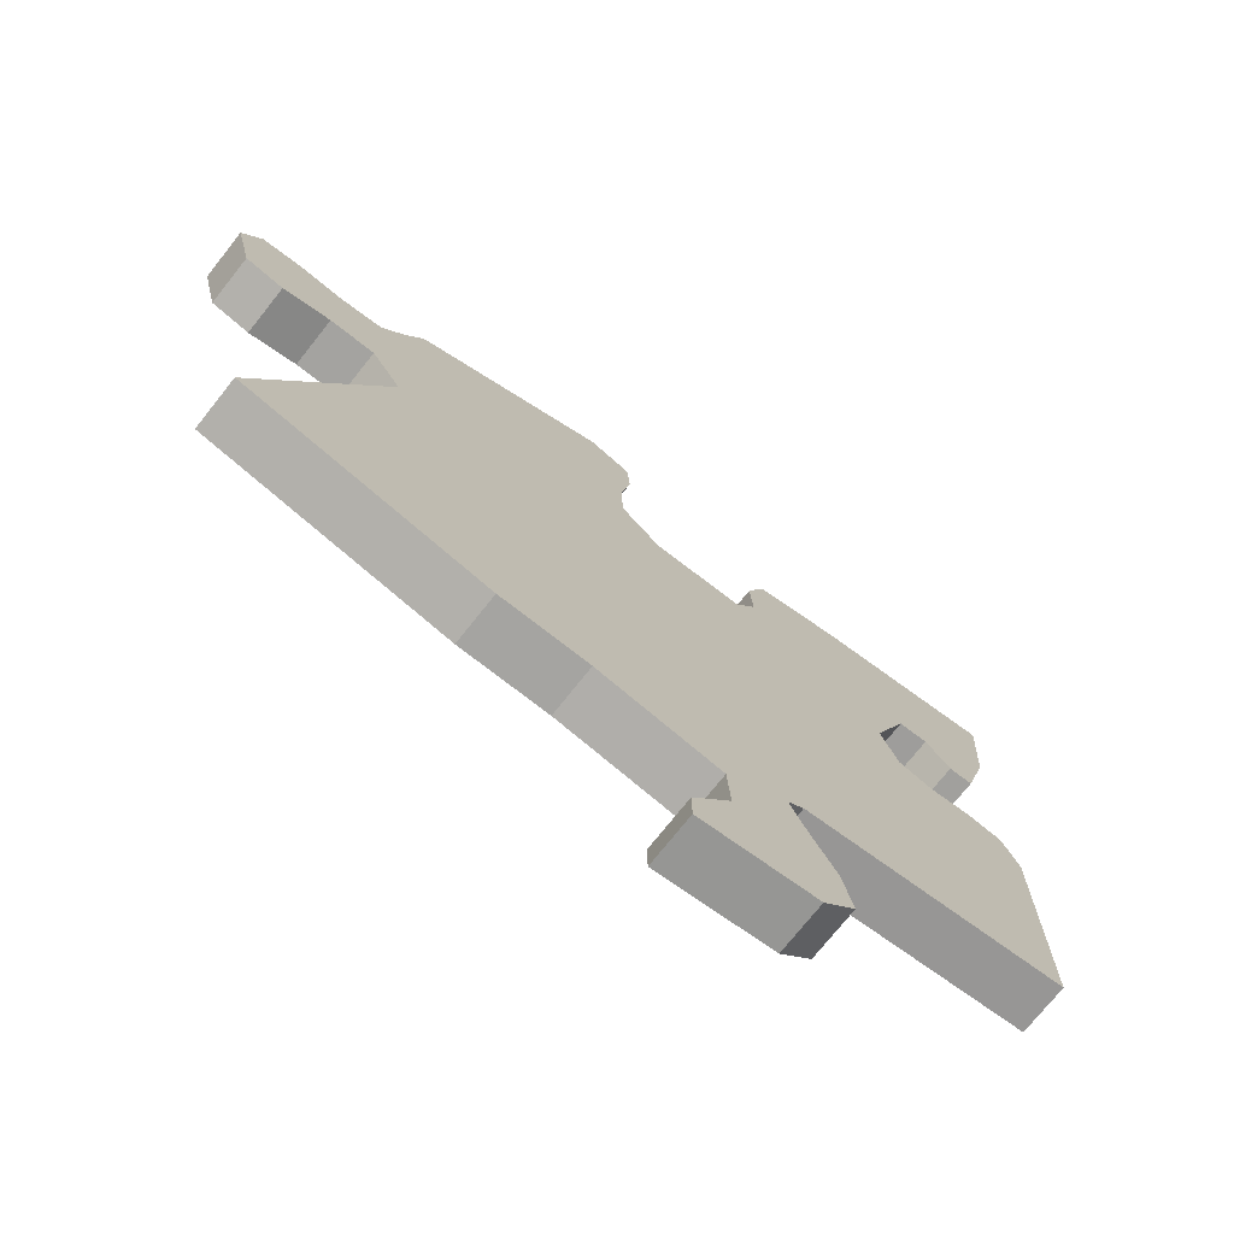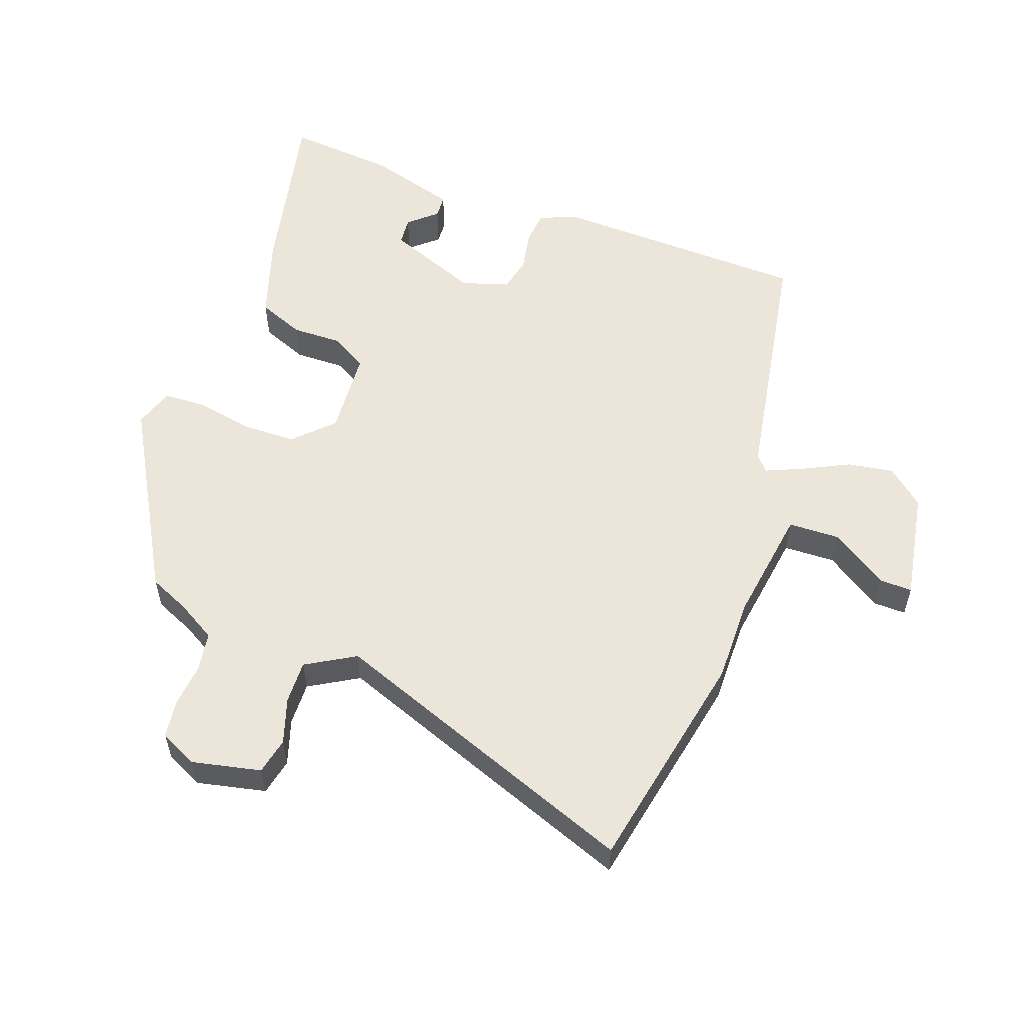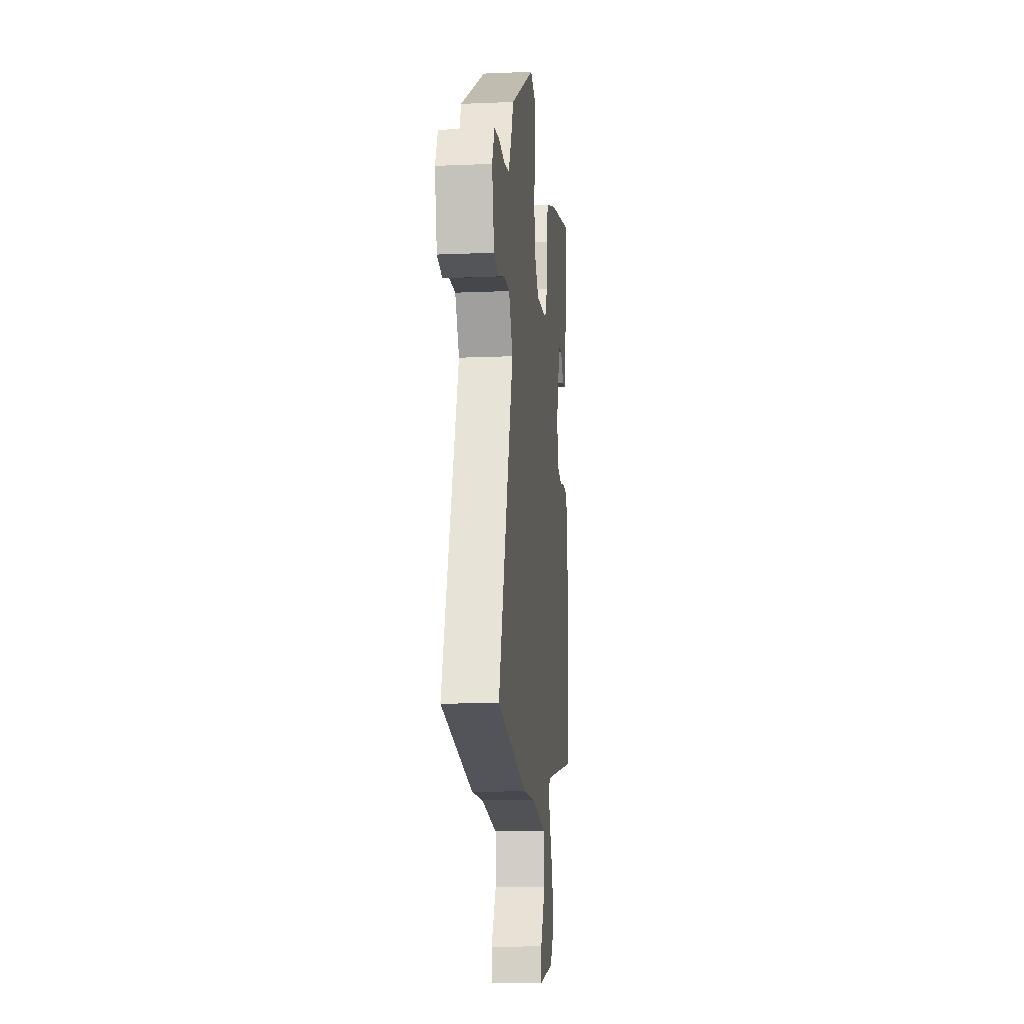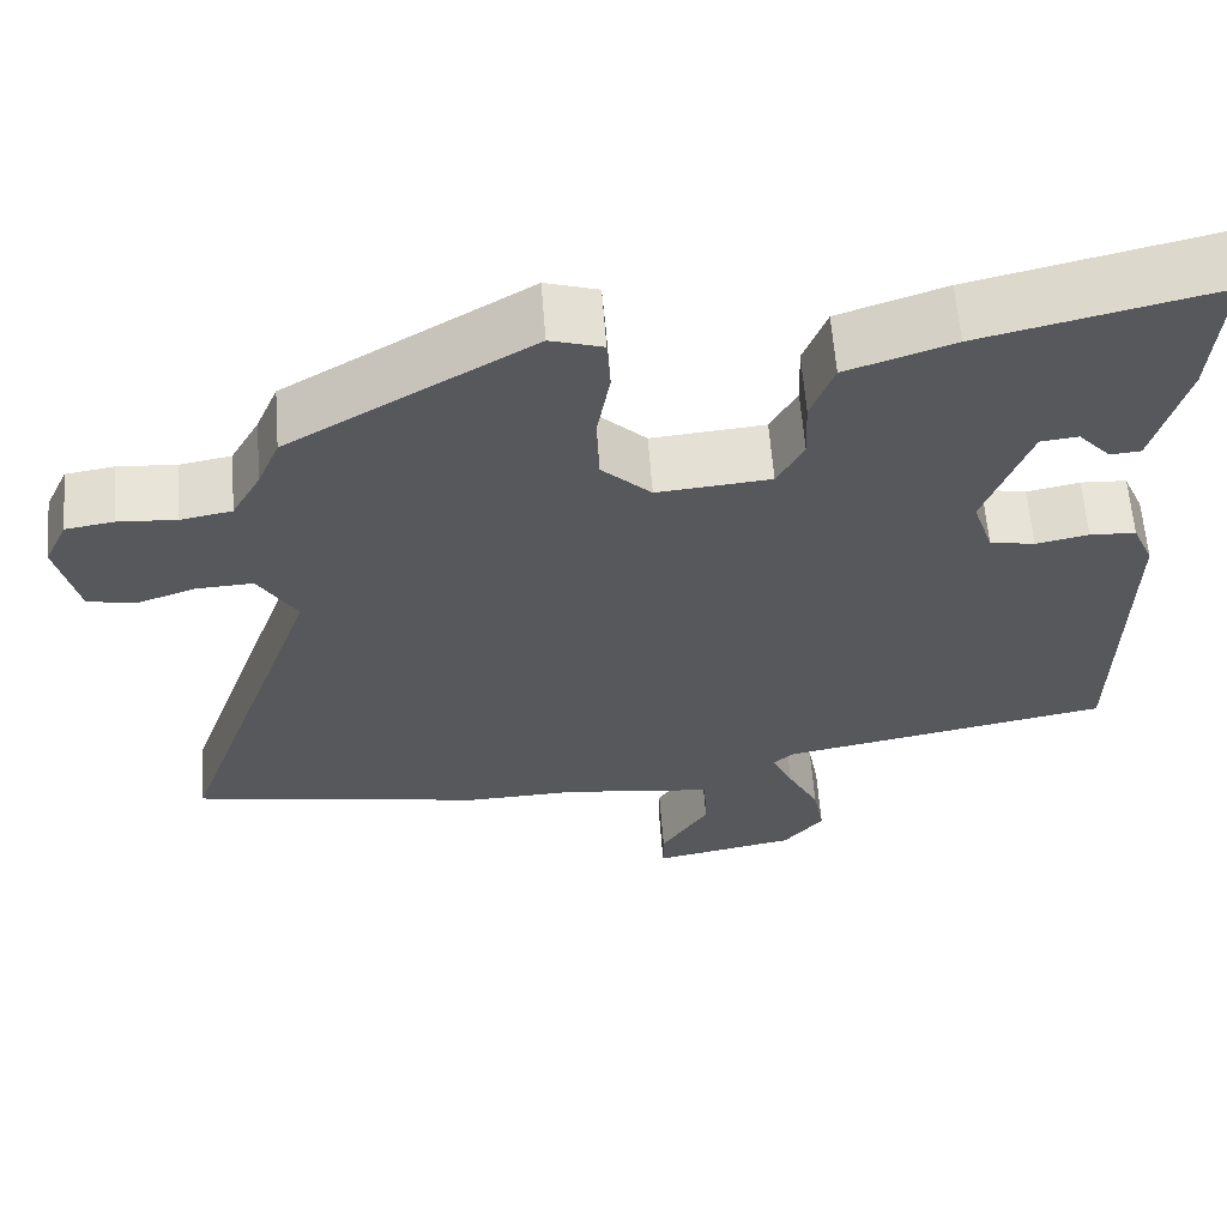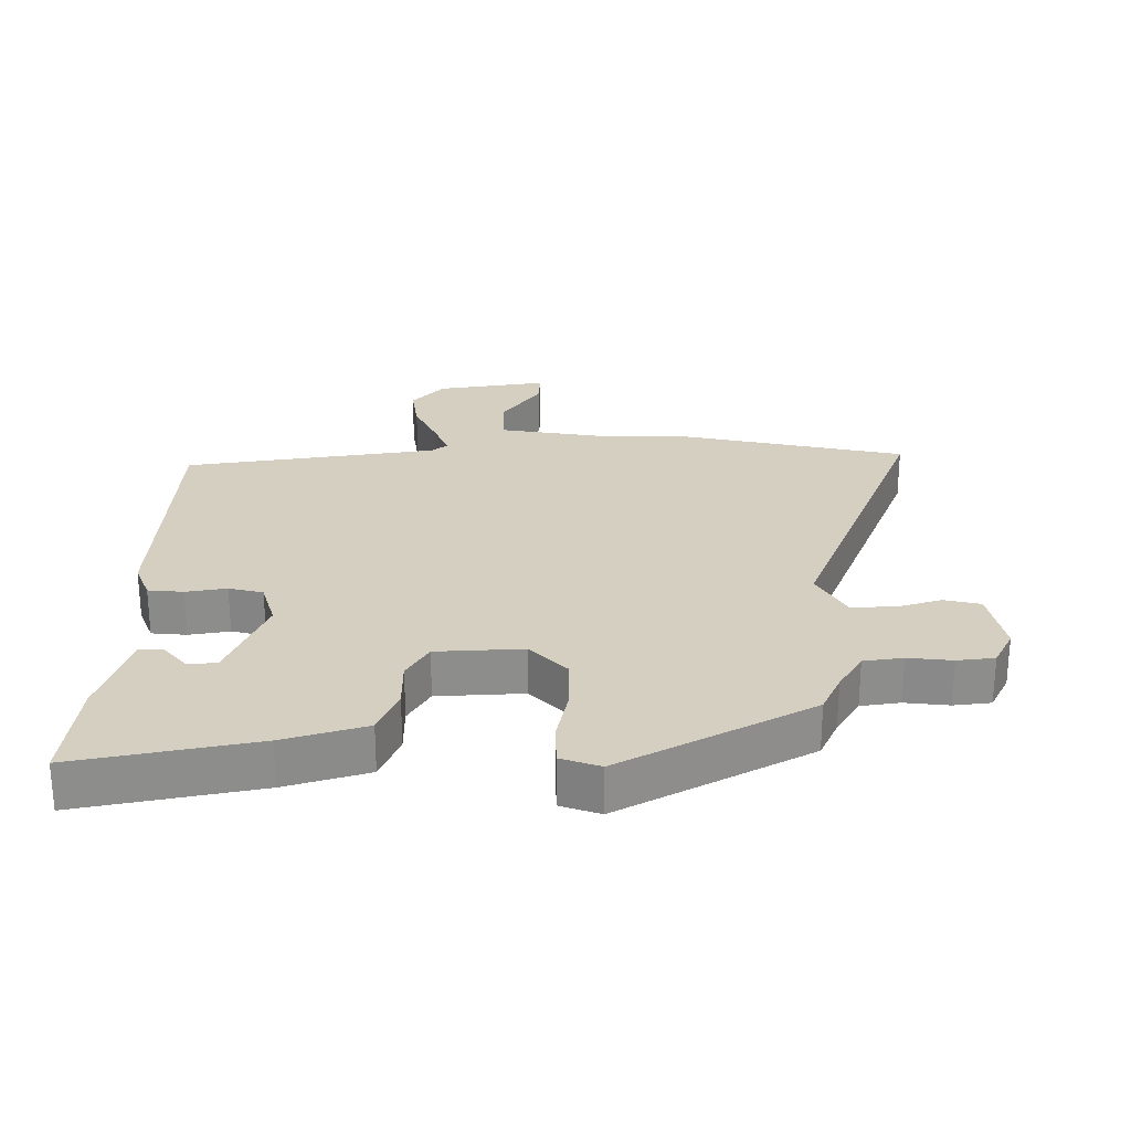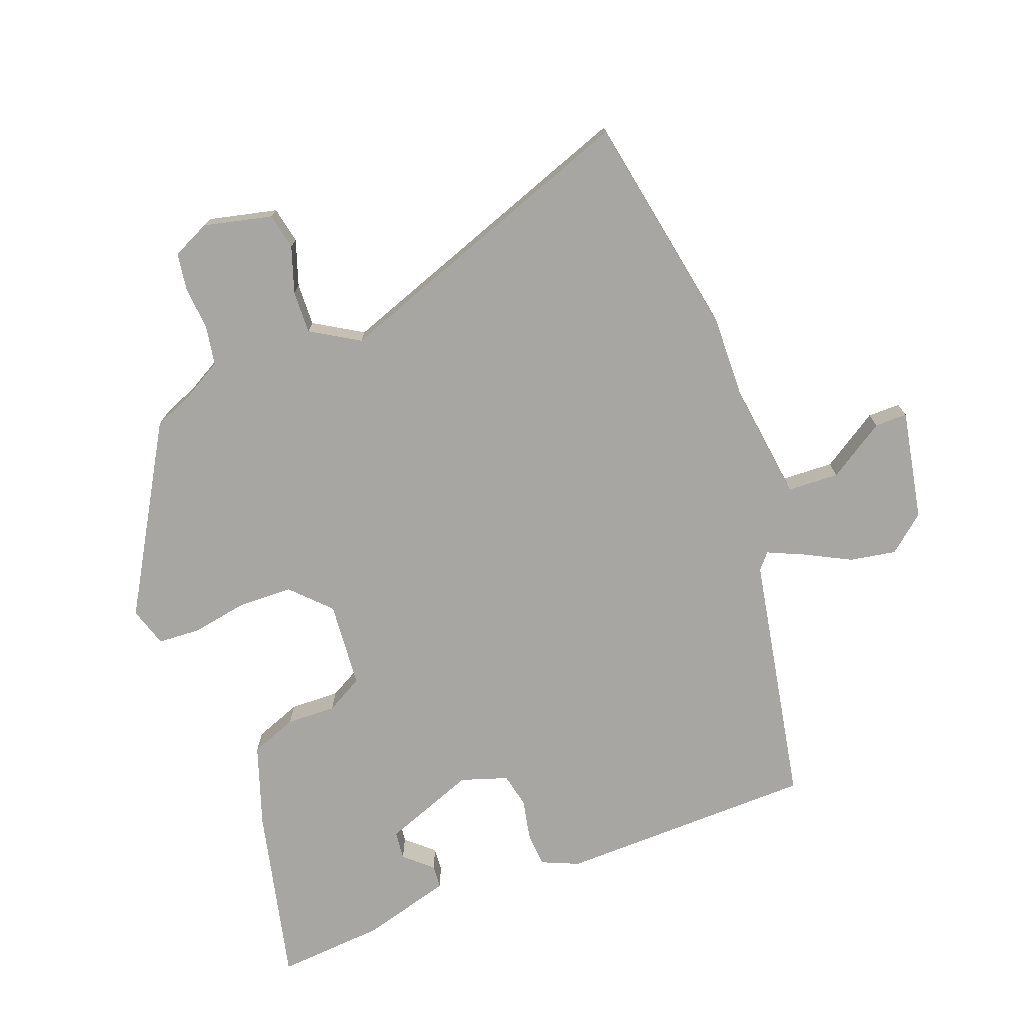
<metadata>
{"format":"obj","ext":"obj","renderer":"f3d","projection":"perspective","resolution":1024,"background":"white","views":[{"elev":-74.3,"azim":141.5,"up":"+Z"},{"elev":56.0,"azim":111.0,"up":"+Y"},{"elev":-13.6,"azim":95.4,"up":"+Z"},{"elev":61.6,"azim":175.6,"up":"+Z"},{"elev":25.9,"azim":1.9,"up":"+Y"},{"elev":-74.0,"azim":111.0,"up":"+Y"}]}
</metadata>
<code>
v 0.477 0.07 0.37
v 0.503 0.07 0.308
v 0.537 0.07 0.247
v 0.597 0.07 0.236
v 0.665 0.07 0.241
v 0.722 0.07 0.232
v 0.749 0.07 0.174
v 0.724 0.07 0.069
v 0.668 0.07 0.058
v 0.598 0.07 0.082
v 0.532 0.07 0.085
v 0.487 0.07 0.011
v 0.658 0.07 -0.472
v 0.311 0.07 -0.534
v 0.183 0.07 -0.53
v 0.004 0.07 -0.553
v 0 0.07 -0.632
v 0.056 0.07 -0.72
v 0.056 0.07 -0.77
v -0.113 0.07 -0.737
v -0.16 0.07 -0.68
v -0.147 0.07 -0.609
v -0.11 0.07 -0.538
v -0.085 0.07 -0.483
v -0.109 0.07 -0.462
v -0.496 0.07 -0.388
v -0.501 0.07 0.008
v -0.476 0.07 0.065
v -0.422 0.07 0.068
v -0.36 0.07 0.055
v -0.307 0.07 0.066
v -0.283 0.07 0.138
v -0.336 0.07 0.281
v -0.38 0.07 0.286
v -0.418 0.07 0.244
v -0.454 0.07 0.247
v -0.492 0.07 0.386
v -0.495 0.07 0.43
v -0.504 0.07 0.552
v -0.231 0.07 0.487
v -0.106 0.07 0.444
v -0.079 0.07 0.372
v -0.082 0.07 0.296
v -0.051 0.07 0.239
v 0.082 0.07 0.227
v 0.14 0.07 0.283
v 0.143 0.07 0.367
v 0.128 0.07 0.454
v 0.132 0.07 0.519
v 0.193 0.07 0.538
v 0.477 0 0.37
v 0.503 0 0.308
v 0.537 0 0.247
v 0.597 0 0.236
v 0.665 0 0.241
v 0.722 0 0.232
v 0.749 0 0.174
v 0.724 0 0.069
v 0.668 0 0.058
v 0.598 0 0.082
v 0.532 0 0.085
v 0.487 0 0.011
v 0.658 0 -0.472
v 0.311 0 -0.534
v 0.183 0 -0.53
v 0.004 0 -0.553
v 0 0 -0.632
v 0.056 0 -0.72
v 0.056 0 -0.77
v -0.113 0 -0.737
v -0.16 0 -0.68
v -0.147 0 -0.609
v -0.11 0 -0.538
v -0.085 0 -0.483
v -0.109 0 -0.462
v -0.496 0 -0.388
v -0.501 0 0.008
v -0.476 0 0.065
v -0.422 0 0.068
v -0.36 0 0.055
v -0.307 0 0.066
v -0.283 0 0.138
v -0.336 0 0.281
v -0.38 0 0.286
v -0.418 0 0.244
v -0.454 0 0.247
v -0.492 0 0.386
v -0.495 0 0.43
v -0.504 0 0.552
v -0.231 0 0.487
v -0.106 0 0.444
v -0.079 0 0.372
v -0.082 0 0.296
v -0.051 0 0.239
v 0.082 0 0.227
v 0.14 0 0.283
v 0.143 0 0.367
v 0.128 0 0.454
v 0.132 0 0.519
v 0.193 0 0.538
f 50 1 2
f 49 50 2
f 48 49 2
f 47 48 2
f 46 47 2 3
f 45 46 3 4
f 41 42 43
f 40 41 43
f 39 40 43
f 38 39 43
f 38 43 44
f 36 37 38
f 35 36 38
f 34 35 38
f 33 34 38
f 33 38 44
f 32 33 44
f 31 32 44 45
f 28 29 30
f 27 28 30
f 26 27 30
f 25 26 30
f 24 25 30 31
f 21 22 23
f 20 21 23
f 19 20 23
f 18 19 23
f 17 18 23
f 16 17 23 24
f 31 45 4
f 24 31 4
f 16 24 4
f 15 16 4
f 8 9 10
f 7 8 10
f 6 7 10
f 5 6 10
f 4 5 10
f 4 10 11
f 12 13 14 15
f 12 15 4
f 4 11 12
f 52 51 100
f 52 100 99
f 52 99 98
f 52 98 97
f 53 52 97 96
f 54 53 96 95
f 93 92 91
f 93 91 90
f 93 90 89
f 93 89 88
f 94 93 88
f 88 87 86
f 88 86 85
f 88 85 84
f 88 84 83
f 94 88 83
f 94 83 82
f 95 94 82 81
f 80 79 78
f 80 78 77
f 80 77 76
f 80 76 75
f 81 80 75 74
f 73 72 71
f 73 71 70
f 73 70 69
f 73 69 68
f 73 68 67
f 74 73 67 66
f 54 95 81
f 54 81 74
f 54 74 66
f 54 66 65
f 60 59 58
f 60 58 57
f 60 57 56
f 60 56 55
f 60 55 54
f 61 60 54
f 65 64 63 62
f 54 65 62
f 62 61 54
f 1 51 52 2
f 2 52 53 3
f 3 53 54 4
f 4 54 55 5
f 5 55 56 6
f 6 56 57 7
f 7 57 58 8
f 8 58 59 9
f 9 59 60 10
f 10 60 61 11
f 11 61 62 12
f 12 62 63 13
f 13 63 64 14
f 14 64 65 15
f 15 65 66 16
f 16 66 67 17
f 17 67 68 18
f 18 68 69 19
f 19 69 70 20
f 20 70 71 21
f 21 71 72 22
f 22 72 73 23
f 23 73 74 24
f 24 74 75 25
f 25 75 76 26
f 26 76 77 27
f 27 77 78 28
f 28 78 79 29
f 29 79 80 30
f 30 80 81 31
f 31 81 82 32
f 32 82 83 33
f 33 83 84 34
f 34 84 85 35
f 35 85 86 36
f 36 86 87 37
f 37 87 88 38
f 38 88 89 39
f 39 89 90 40
f 40 90 91 41
f 41 91 92 42
f 42 92 93 43
f 43 93 94 44
f 44 94 95 45
f 45 95 96 46
f 46 96 97 47
f 47 97 98 48
f 48 98 99 49
f 49 99 100 50
f 50 100 51 1

</code>
